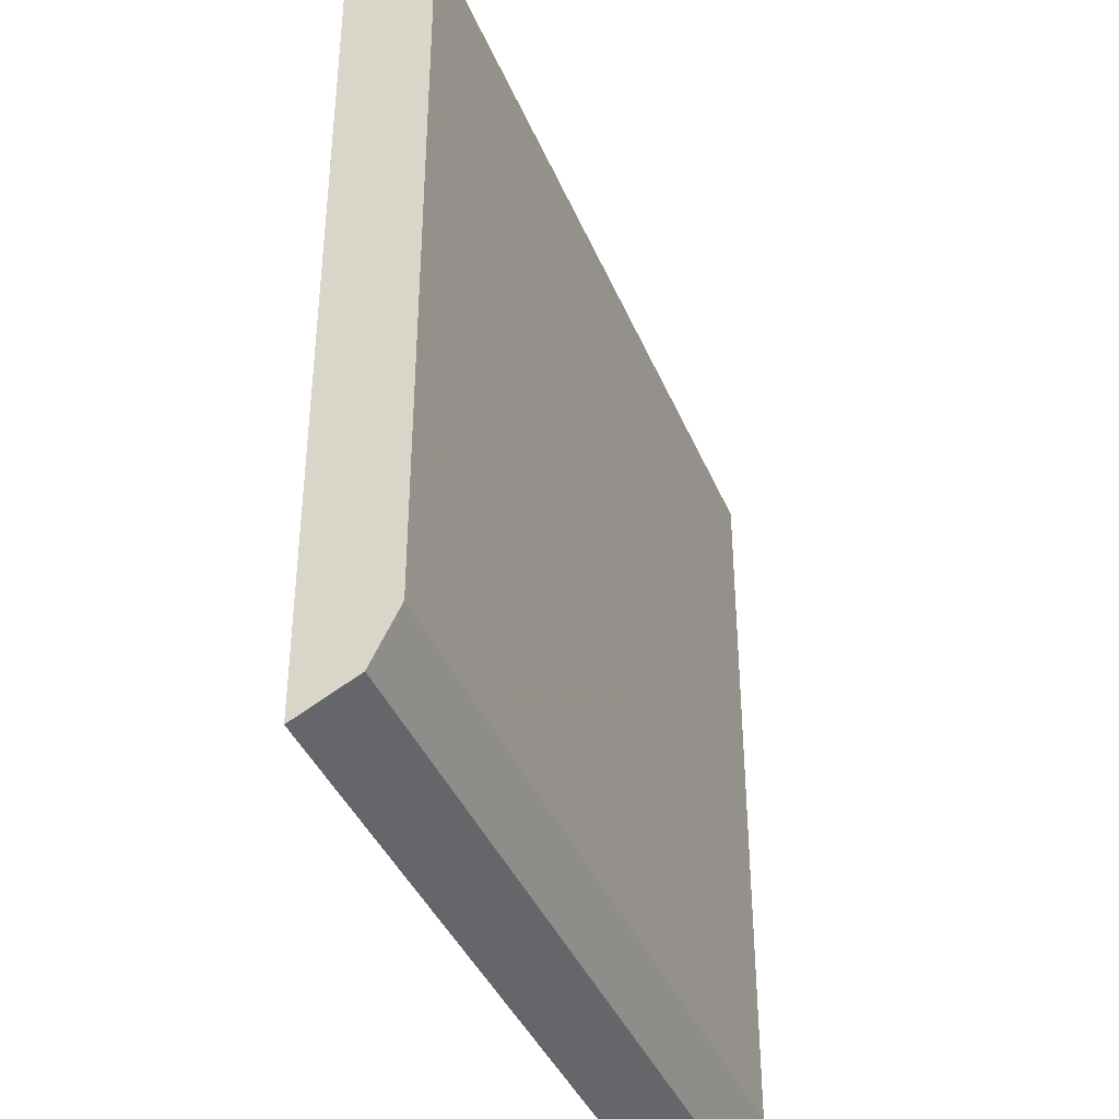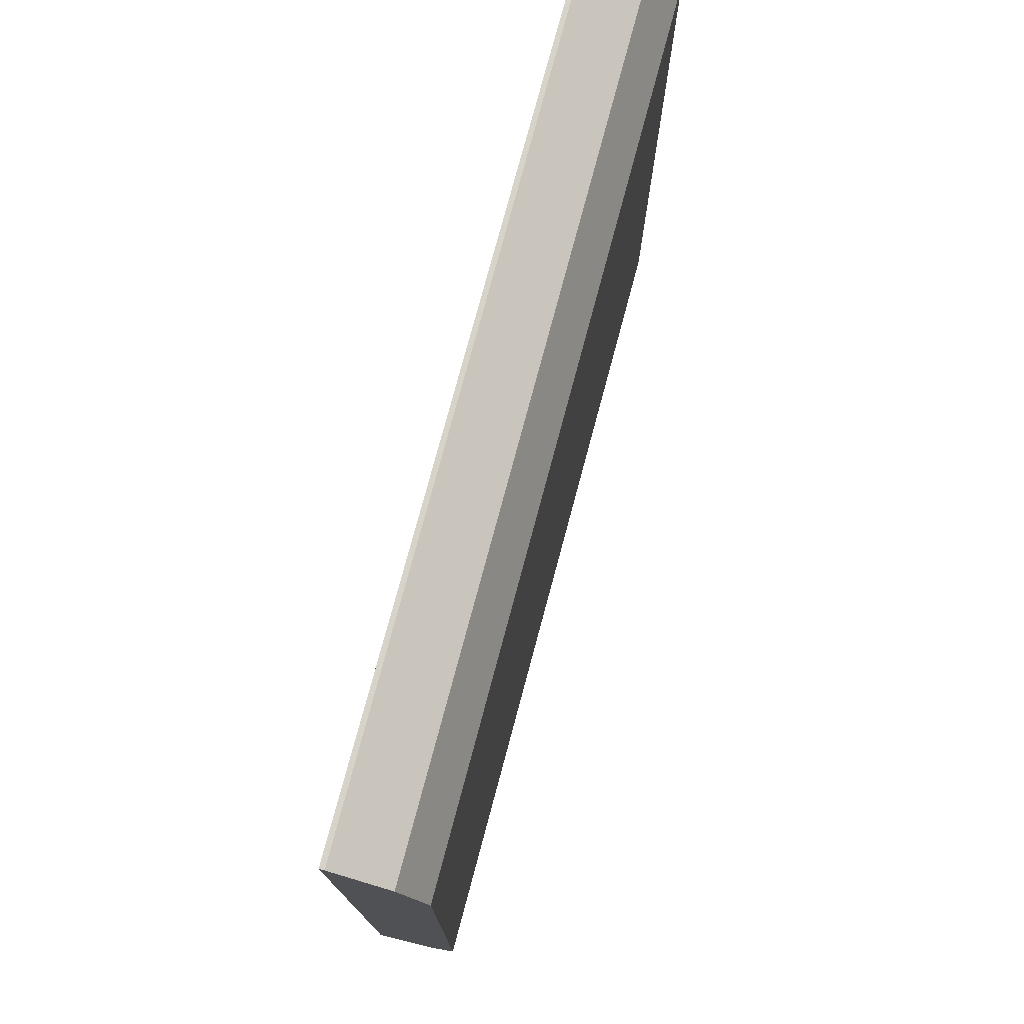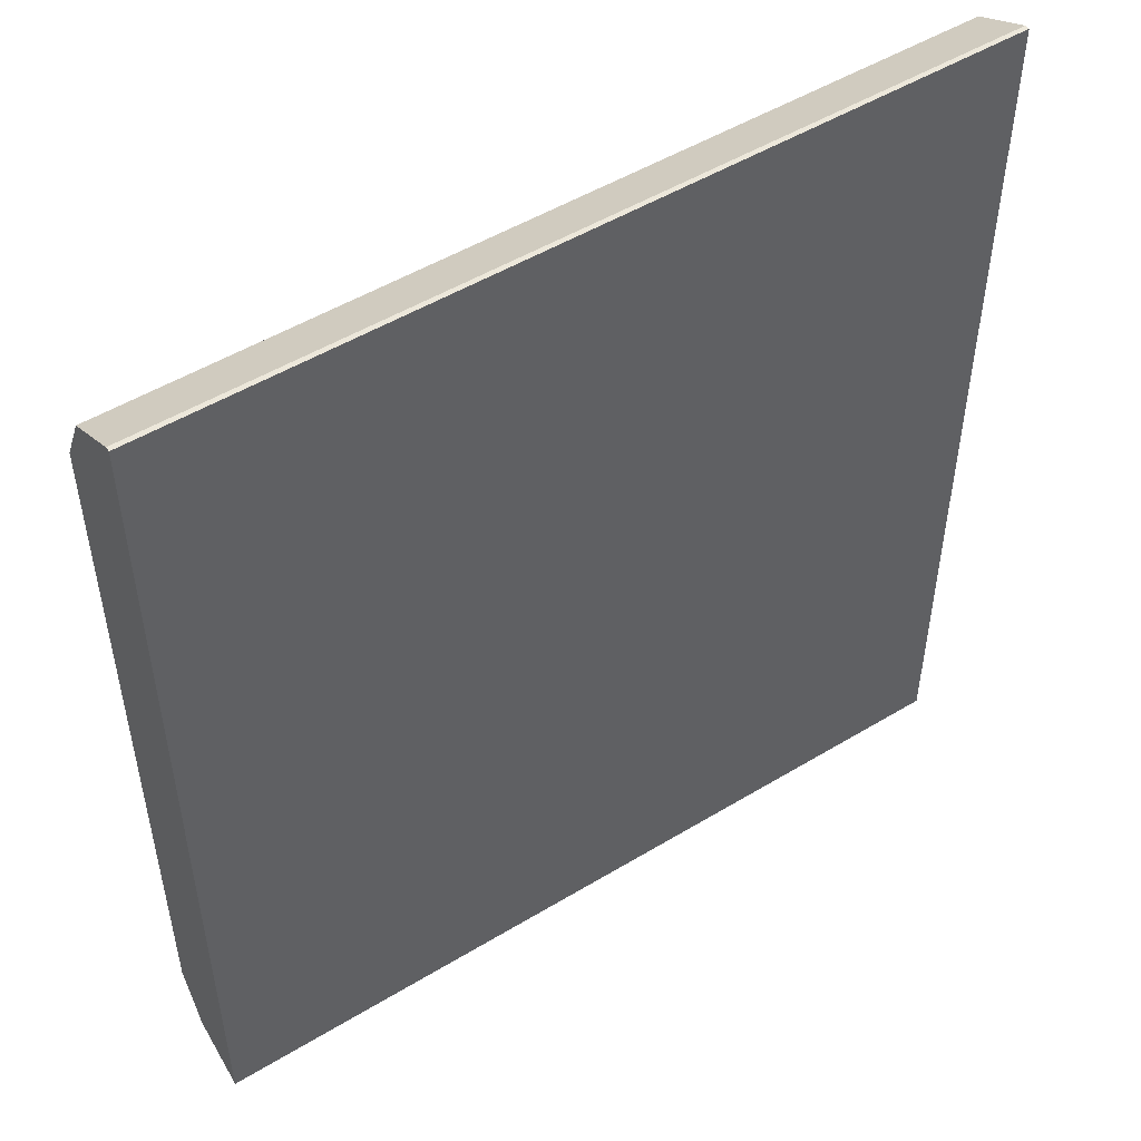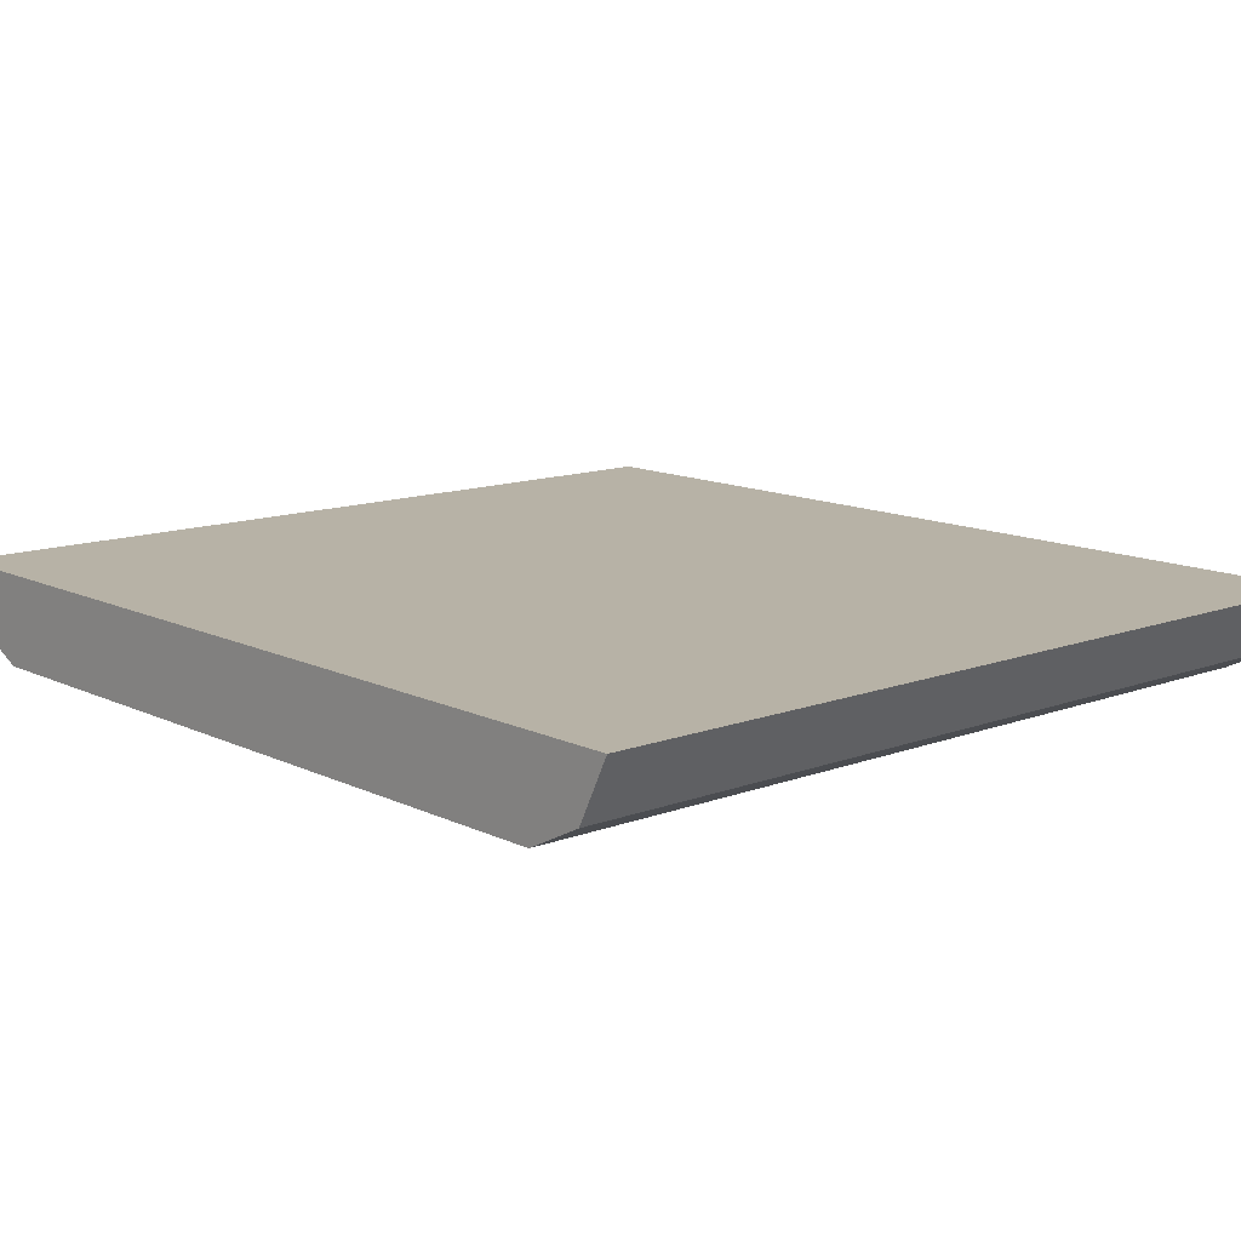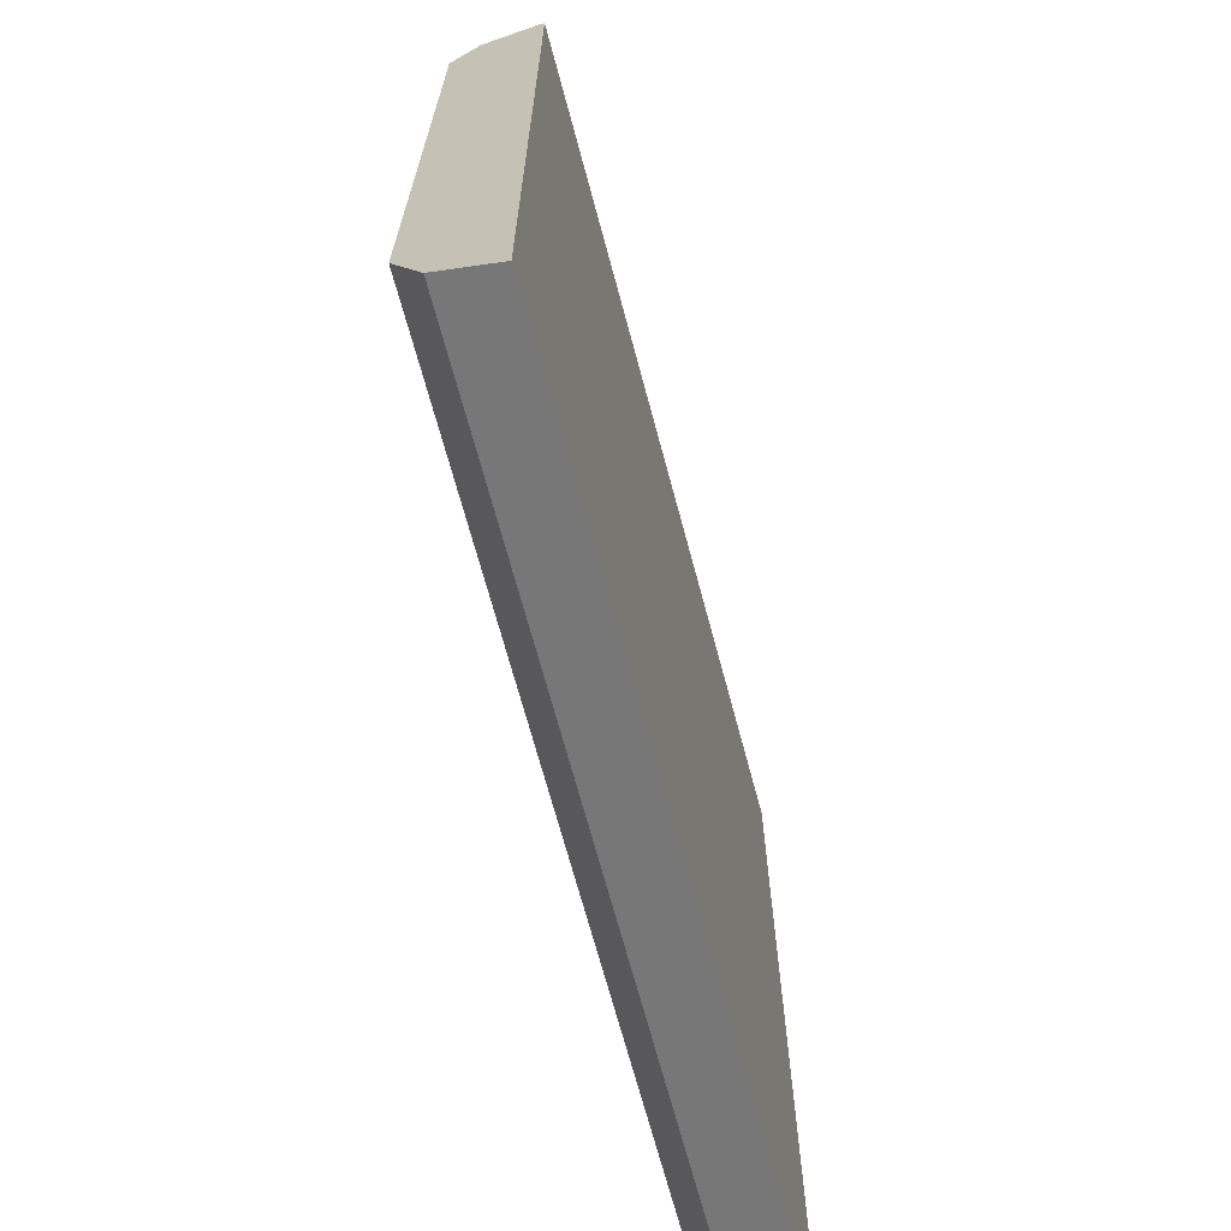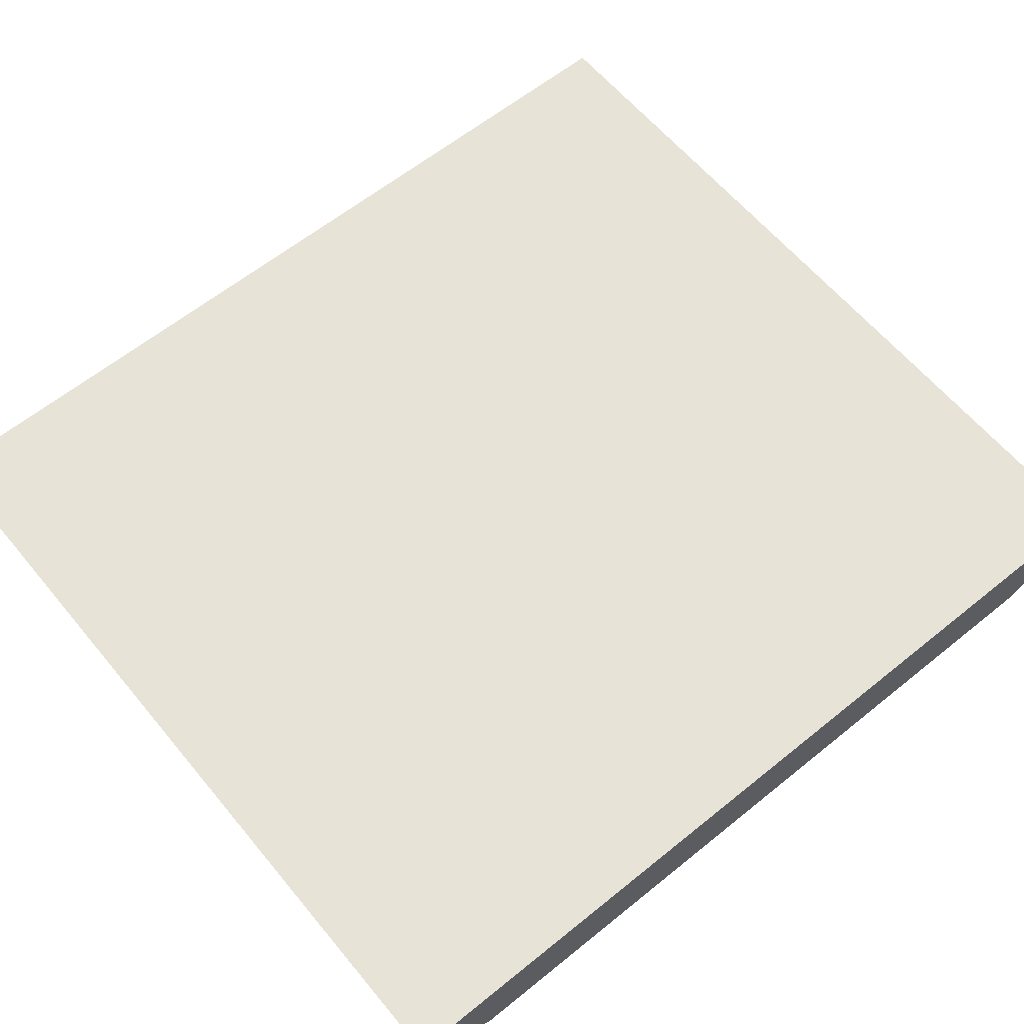
<metadata>
{"format":"obj","ext":"obj","renderer":"f3d","projection":"perspective","resolution":1024,"background":"white","views":[{"elev":-39.5,"azim":-68.9,"up":"+Z"},{"elev":76.8,"azim":-75.0,"up":"+Z"},{"elev":50.6,"azim":146.5,"up":"+Z"},{"elev":12.5,"azim":138.4,"up":"+Y"},{"elev":-69.1,"azim":105.0,"up":"+Z"},{"elev":61.5,"azim":-129.5,"up":"+Y"}]}
</metadata>
<code>
v -0.4691 0.01674 0.4354
v -0.4691 0.01769 0.4354
v -0.4691 0.005582 0.4298
v -0.3003 0.01674 0.4354
v -0.4689 0.0177 0.4354
v -0.4691 0.0177 0.4325
v -0.4691 -0 0.4186
v -0.3003 0.001163 0.421
v -0.3003 0.005582 0.4298
v -0.3003 0.0177 0.4354
v -0.4691 0.0177 0.2507
v -0.3003 -0 0.4186
v -0.4691 -0 0.2679
v -0.3003 0.0177 0.2507
v -0.3003 0.006357 0.2564
v -0.4691 0.01658 0.2513
v -0.3003 -0 0.2679
v -0.4691 0.005582 0.2568
v -0.3003 0.0003882 0.2671
v -0.3003 0.005582 0.2568
f 4 20 15
f 5 11 6
f 4 15 14
f 4 14 10
f 5 10 14
f 5 14 11
f 7 12 8
f 13 18 19
f 7 17 12
f 11 14 15
f 11 15 16
f 13 19 17
f 15 20 18
f 15 18 16
f 4 19 20
f 18 20 19
f 7 13 17
f 4 17 19
f 3 8 9
f 4 8 12
f 4 12 17
f 1 2 6
f 1 6 11
f 1 11 16
f 1 16 18
f 1 13 7
f 1 7 3
f 1 18 13
f 1 9 4
f 1 4 10
f 1 10 5
f 1 5 2
f 2 5 6
f 3 7 8
f 4 9 8
f 1 3 9

</code>
